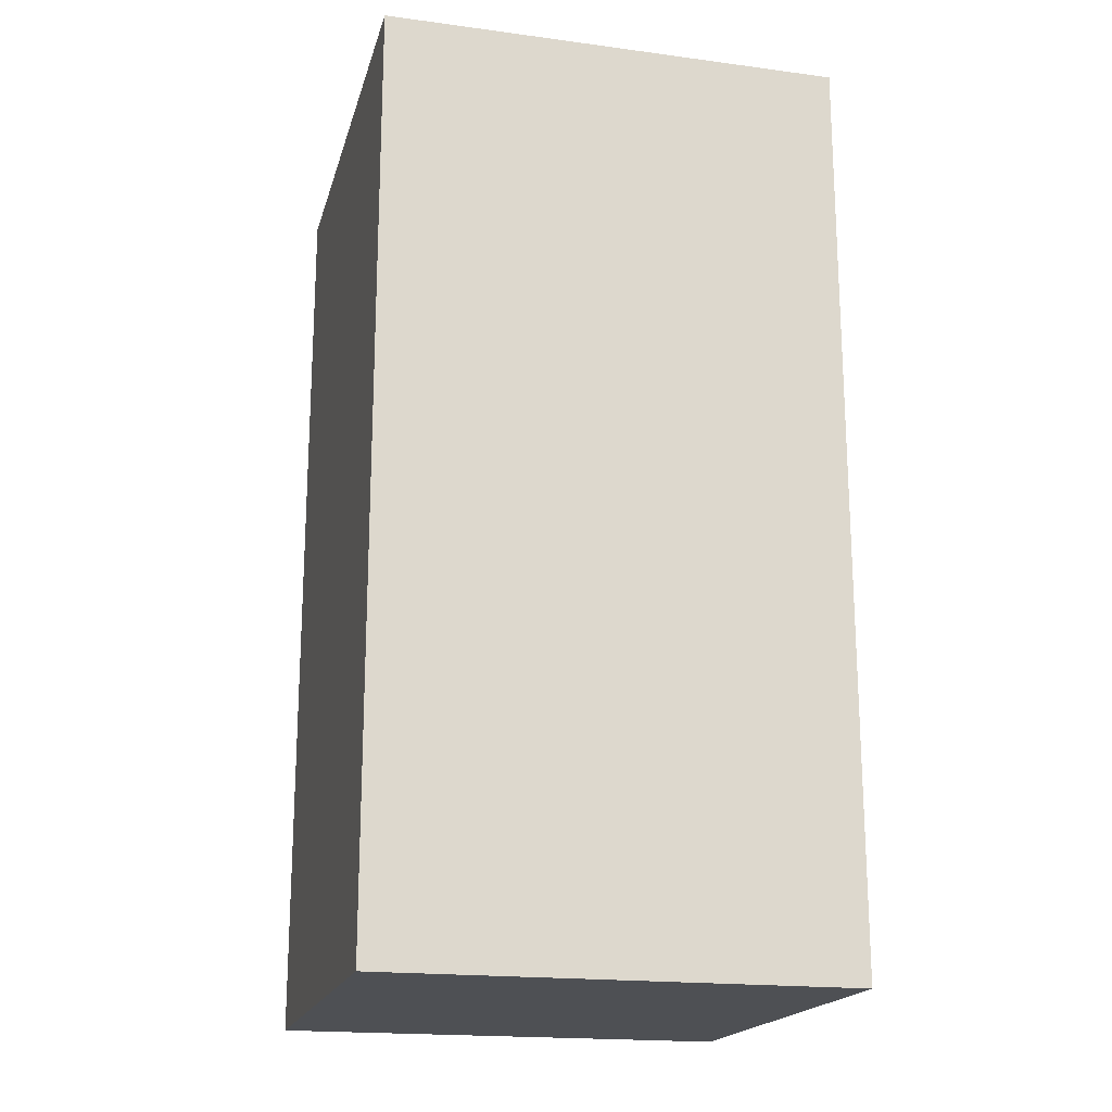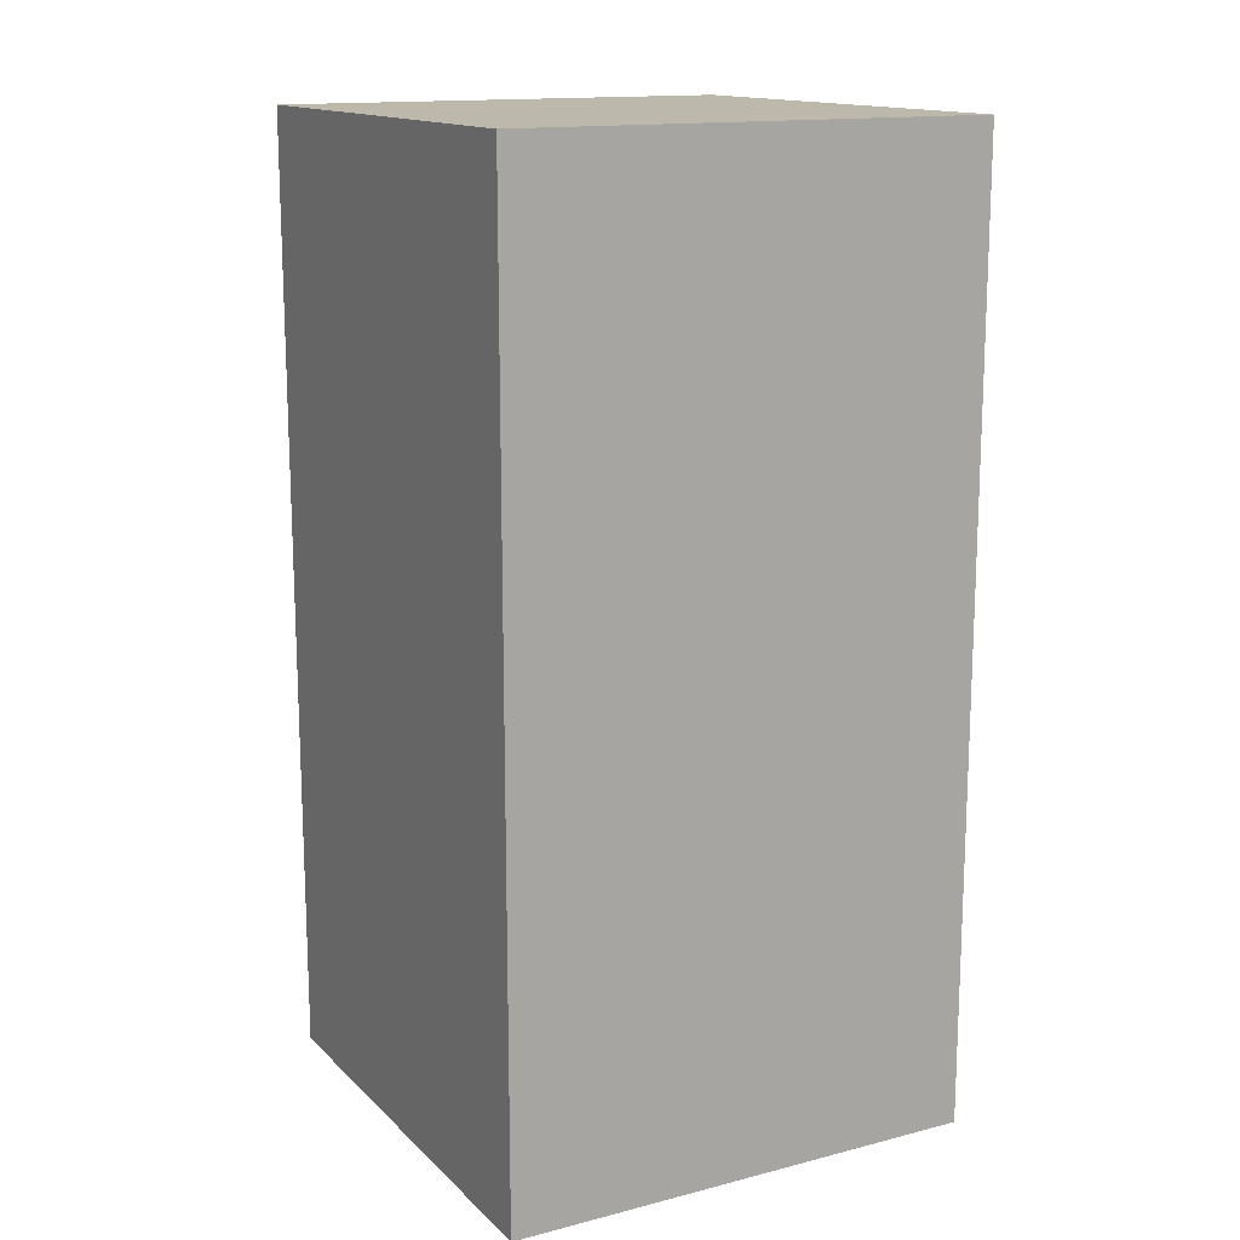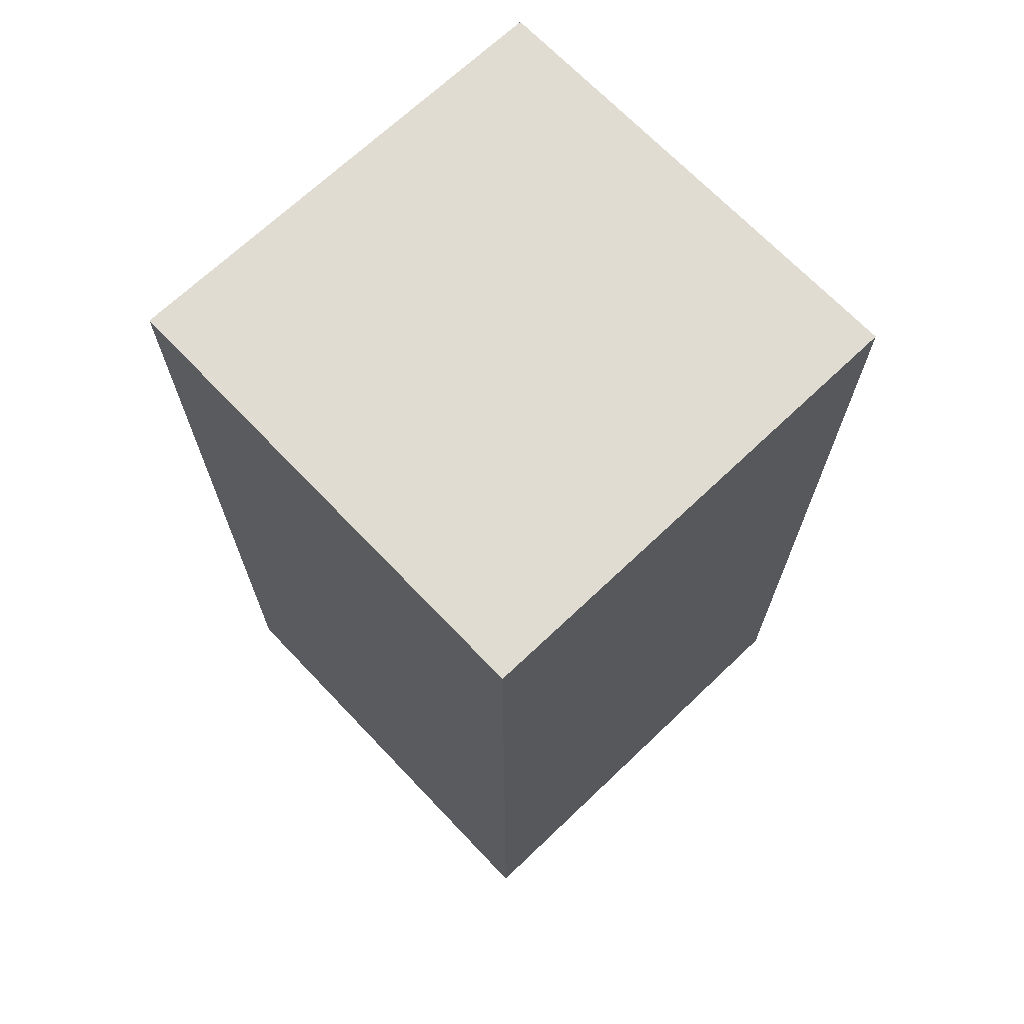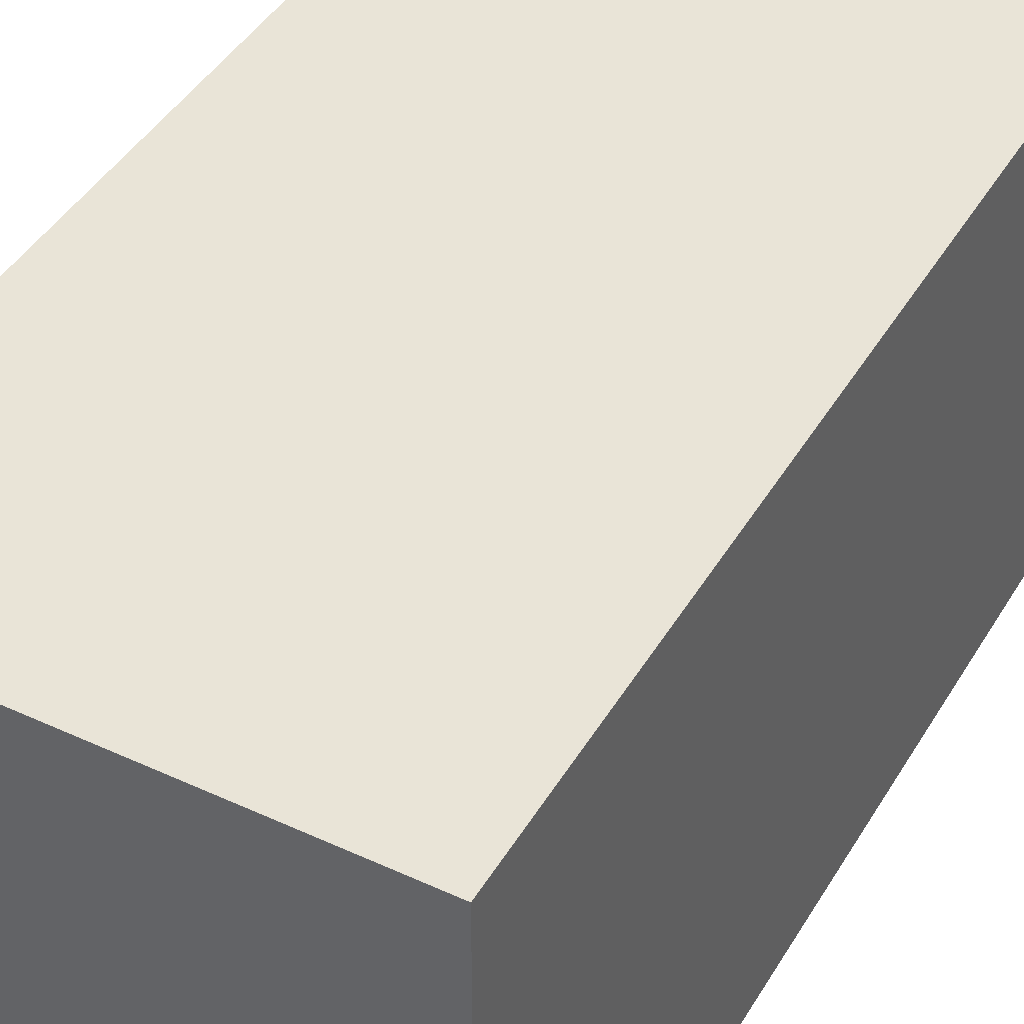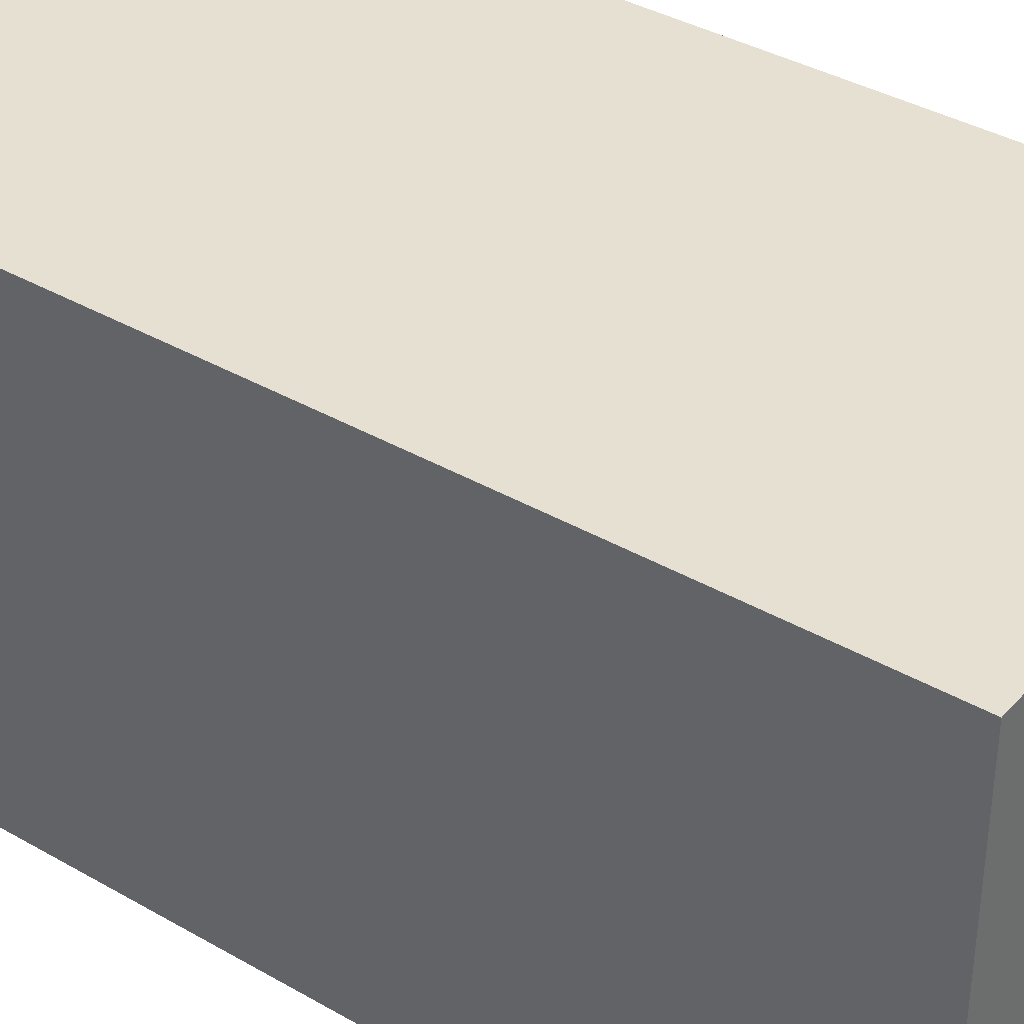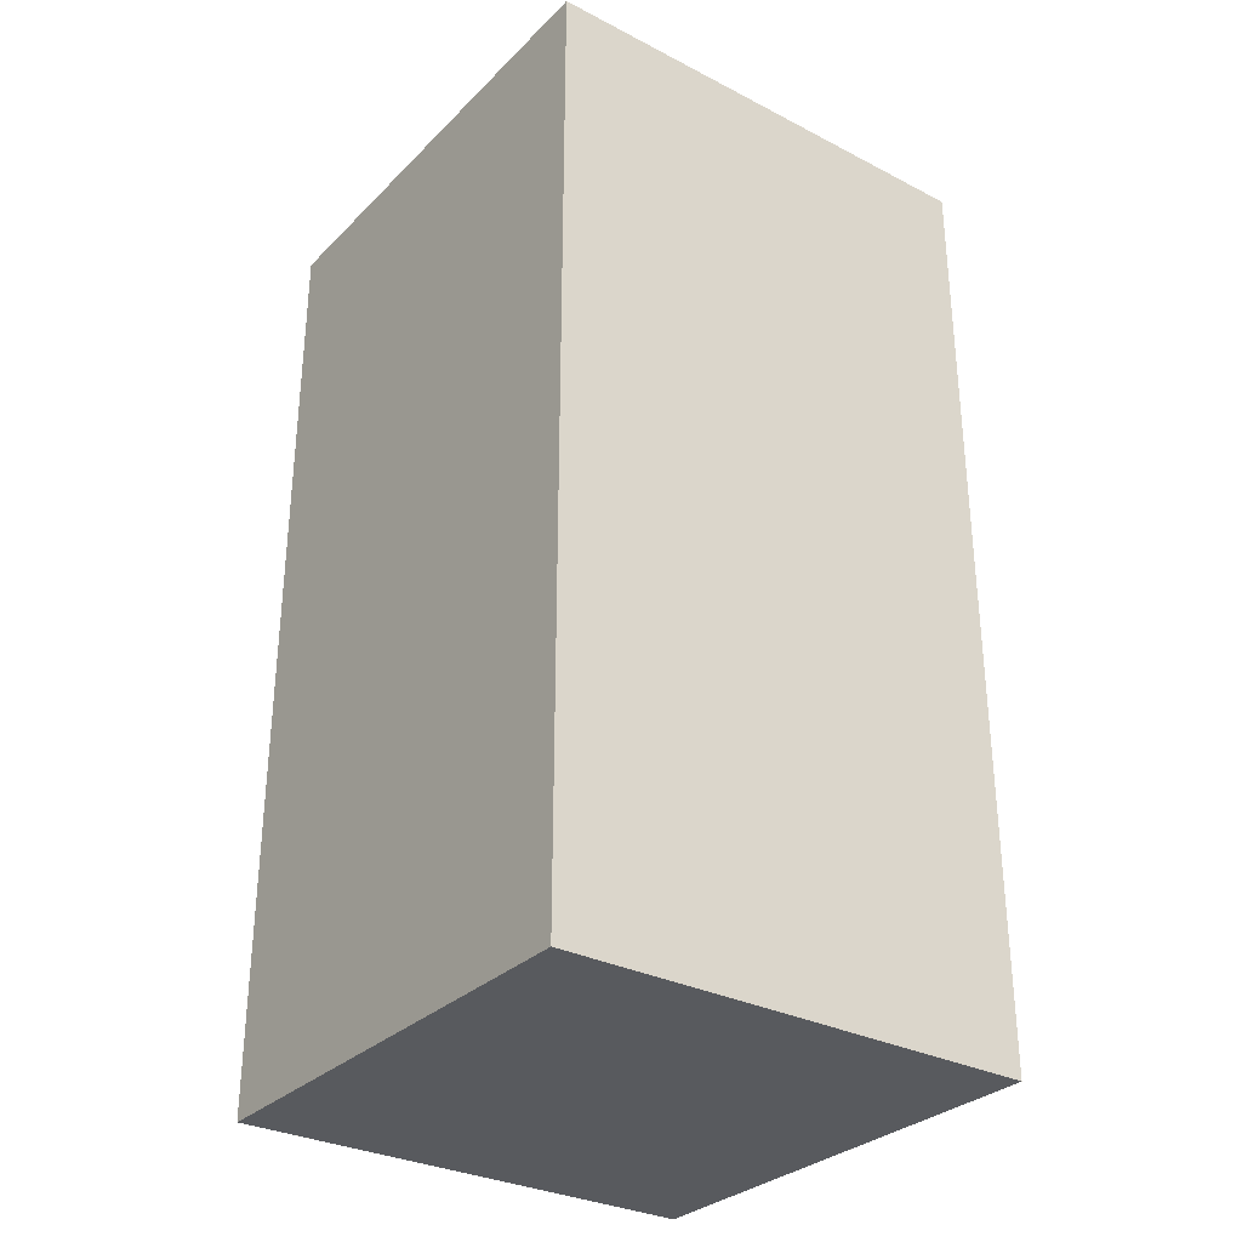
<metadata>
{"format":"obj","ext":"obj","renderer":"f3d","projection":"perspective","resolution":1024,"background":"white","views":[{"elev":-18.8,"azim":165.8,"up":"+Y"},{"elev":14.8,"azim":151.4,"up":"+Y"},{"elev":69.1,"azim":-133.6,"up":"+Y"},{"elev":43.1,"azim":-151.3,"up":"+Z"},{"elev":37.7,"azim":-53.6,"up":"+Z"},{"elev":-31.0,"azim":-36.3,"up":"+Y"}]}
</metadata>
<code>
o Model
g Model
v -0.5 0.01866 0.5
v -0.5 2.02 0.5
v 0.5 2.02 0.5
v 0.5 0.01866 0.5
v -0.5 2.02 -0.5
v 0.5 2.02 -0.5
v -0.5 0.01866 -0.5
v 0.5 0.01866 -0.5
f 4 3 2 1
f 3 6 5 2
f 6 8 7 5
f 8 4 1 7
f 8 6 3 4
f 1 2 5 7

</code>
